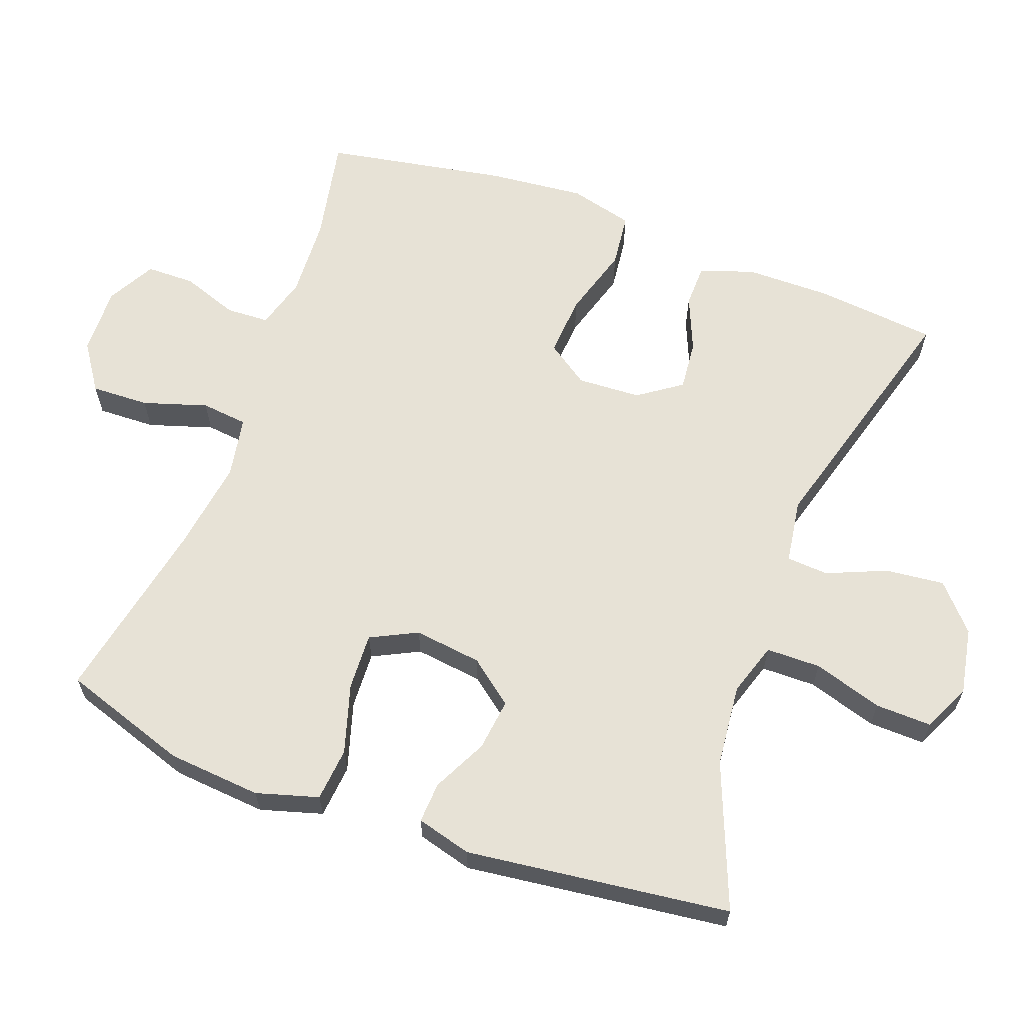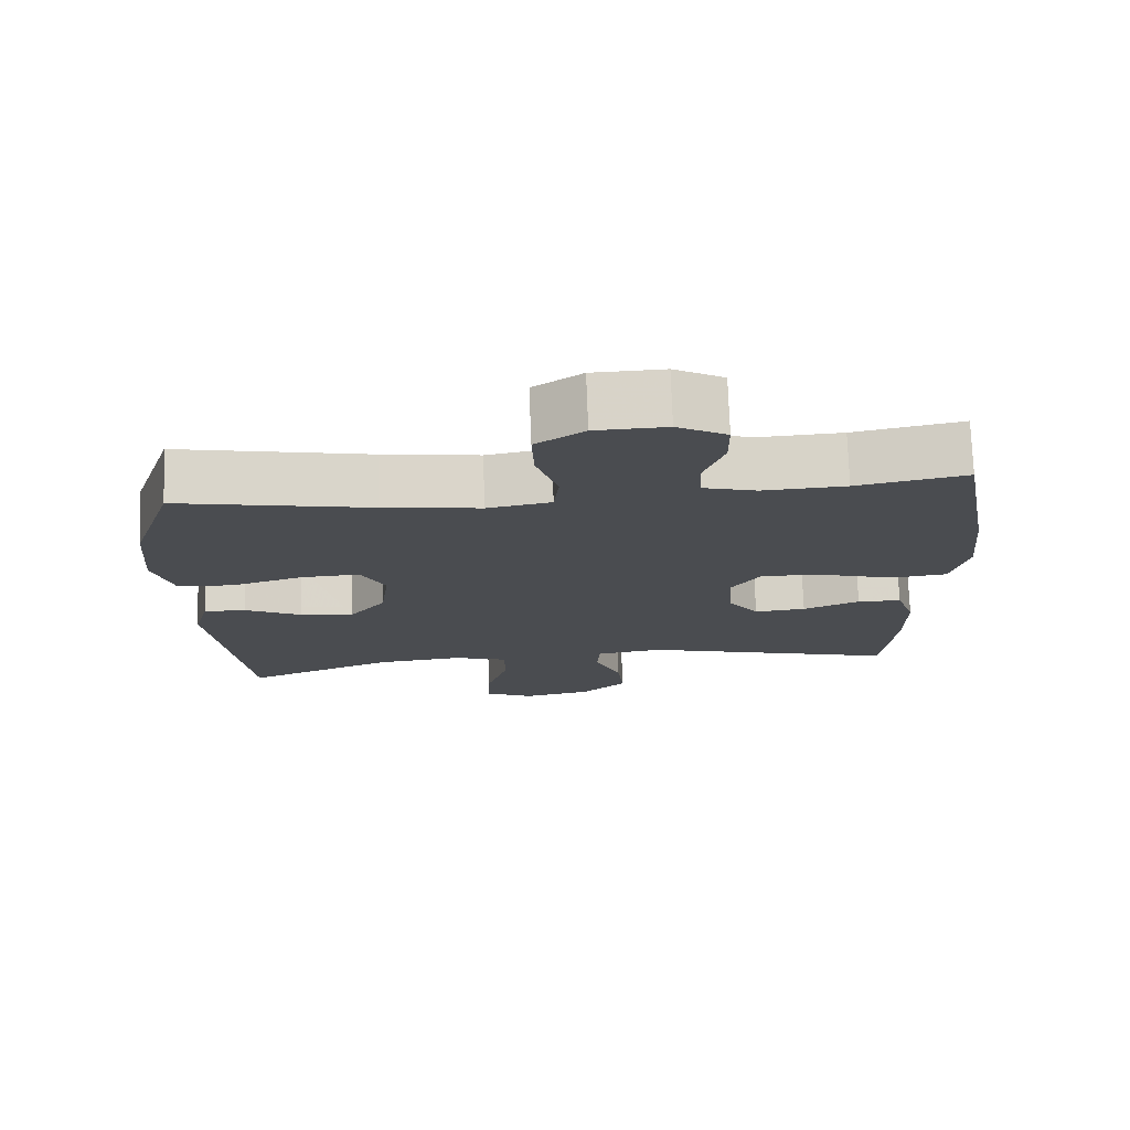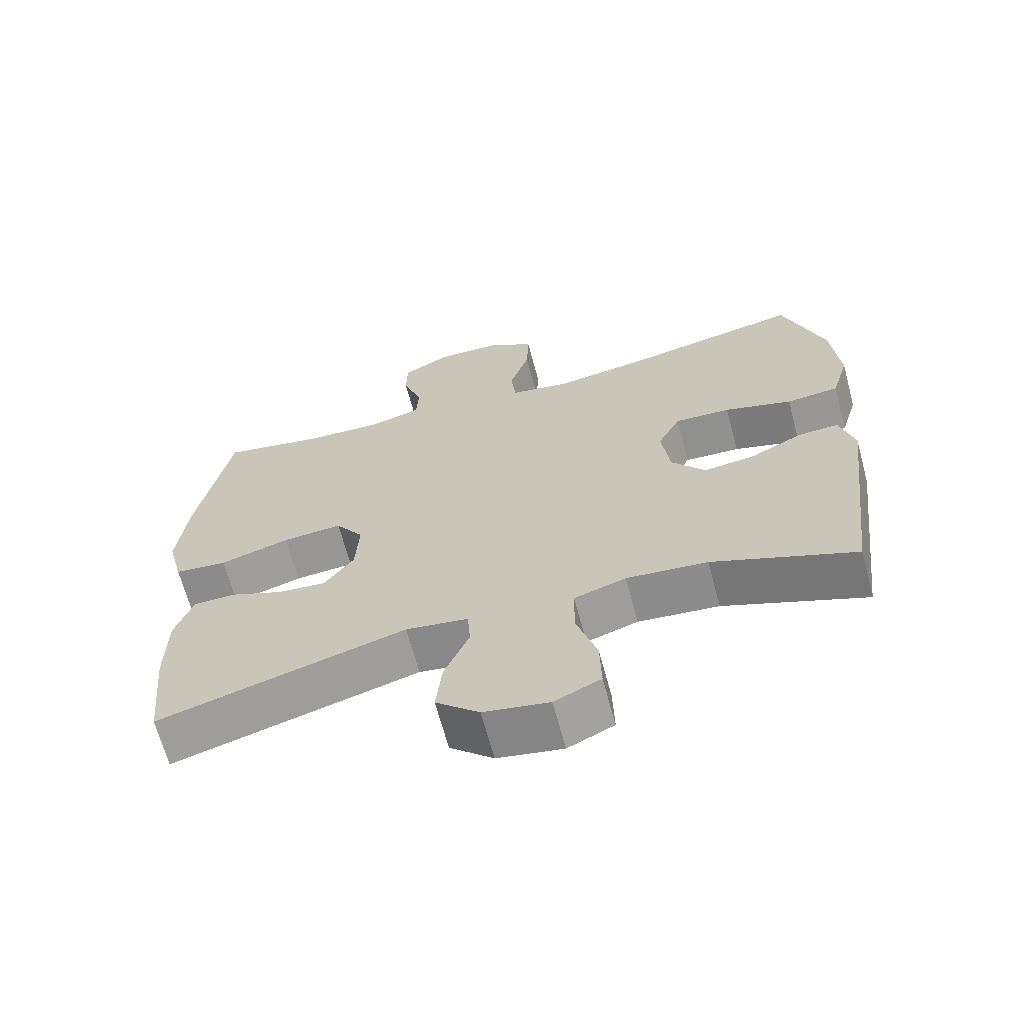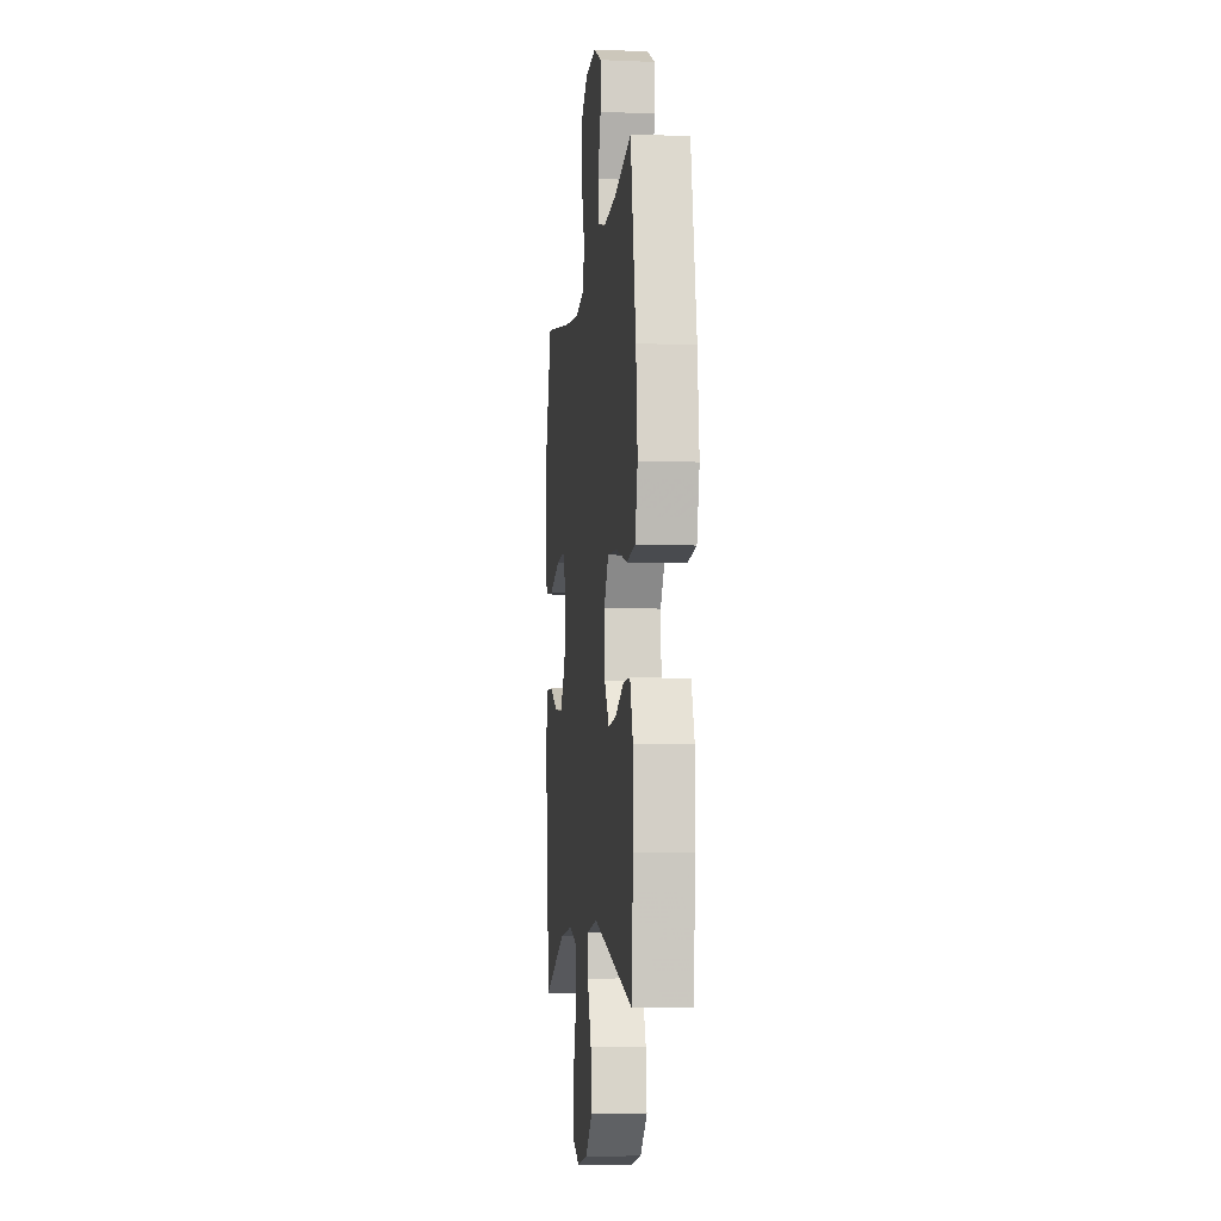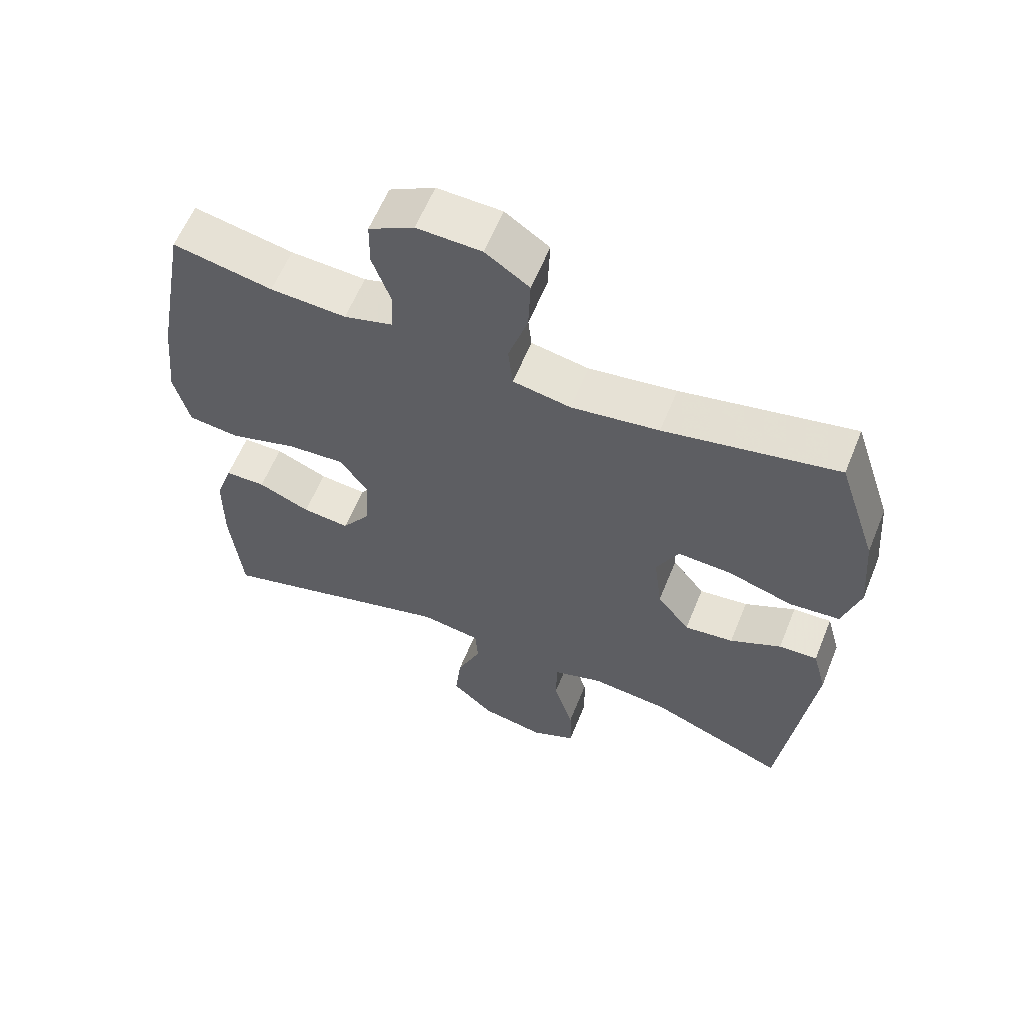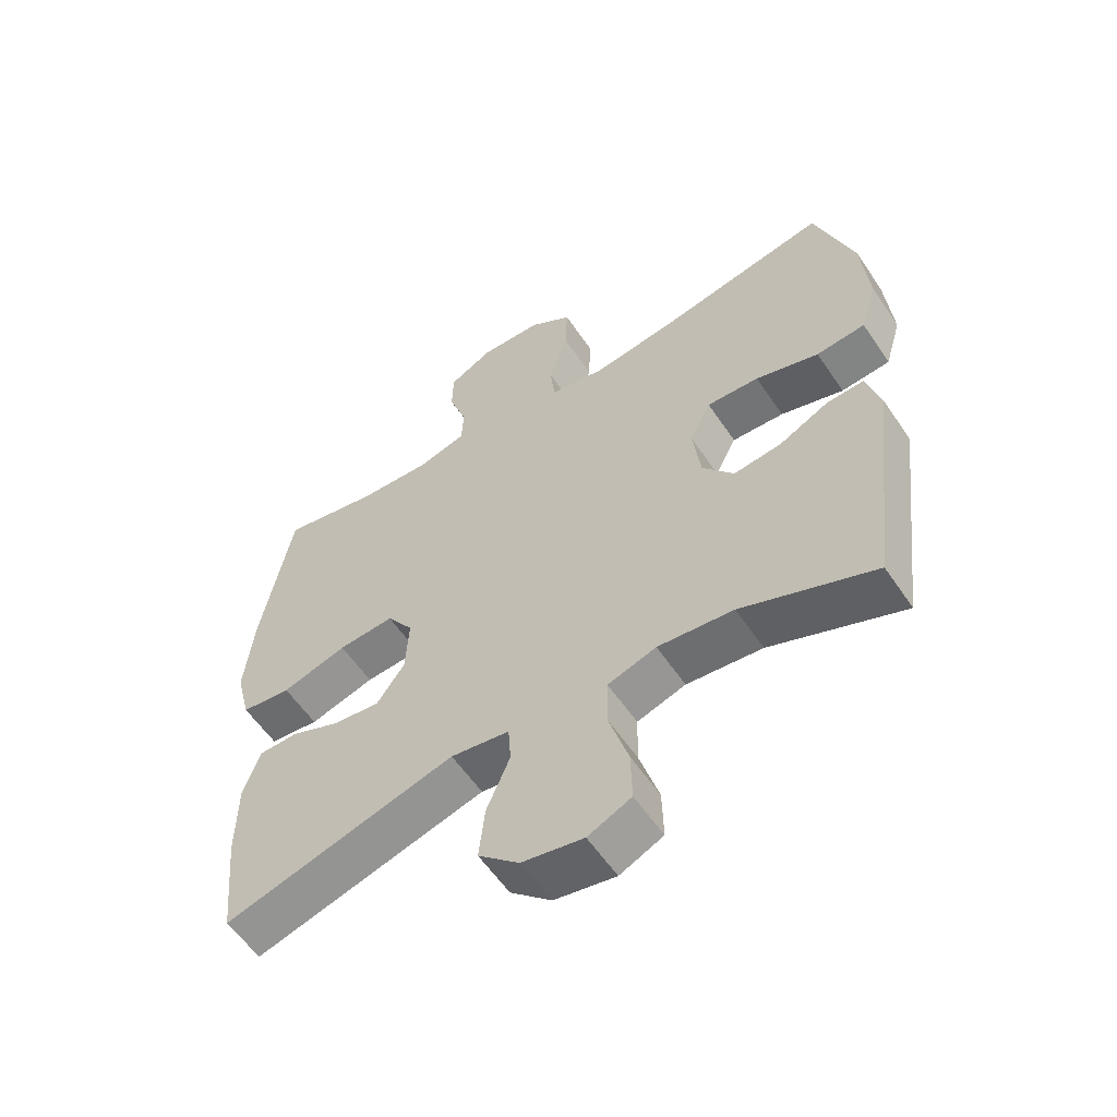
<metadata>
{"format":"obj","ext":"obj","renderer":"f3d","projection":"perspective","resolution":1024,"background":"white","views":[{"elev":63.0,"azim":110.4,"up":"+Y"},{"elev":75.0,"azim":177.9,"up":"+Z"},{"elev":-66.6,"azim":15.0,"up":"+Z"},{"elev":-7.2,"azim":-96.6,"up":"+Z"},{"elev":60.4,"azim":22.1,"up":"+Z"},{"elev":-58.0,"azim":33.8,"up":"+Z"}]}
</metadata>
<code>
v 0.5 0.07 0.5
v 0.559 0.07 0.321
v 0.57 0.07 0.188
v 0.544 0.07 0.1
v 0.468 0.07 0.093
v 0.37 0.07 0.123
v 0.289 0.07 0.127
v 0.256 0.07 0.061
v 0.268 0.07 -0.035
v 0.317 0.07 -0.098
v 0.391 0.07 -0.089
v 0.468 0.07 -0.051
v 0.526 0.07 -0.048
v 0.547 0.07 -0.126
v 0.5 0.07 -0.5
v 0.295 0.07 -0.418
v 0.178 0.07 -0.406
v 0.103 0.07 -0.43
v 0.102 0.07 -0.507
v 0.132 0.07 -0.605
v 0.134 0.07 -0.685
v 0.067 0.07 -0.716
v -0.028 0.07 -0.698
v -0.091 0.07 -0.641
v -0.082 0.07 -0.558
v -0.046 0.07 -0.473
v -0.05 0.07 -0.414
v -0.141 0.07 -0.4
v -0.5 0.07 -0.5
v -0.517 0.07 -0.329
v -0.516 0.07 -0.208
v -0.49 0.07 -0.131
v -0.429 0.07 -0.13
v -0.351 0.07 -0.163
v -0.28 0.07 -0.17
v -0.237 0.07 -0.109
v -0.232 0.07 -0.019
v -0.273 0.07 0.041
v -0.36 0.07 0.035
v -0.461 0.07 0.005
v -0.538 0.07 0.014
v -0.561 0.07 0.105
v -0.547 0.07 0.242
v -0.5 0.07 0.5
v -0.35 0.07 0.47
v -0.236 0.07 0.464
v -0.162 0.07 0.485
v -0.159 0.07 0.546
v -0.187 0.07 0.626
v -0.186 0.07 0.695
v -0.118 0.07 0.732
v -0.021 0.07 0.729
v 0.045 0.07 0.684
v 0.042 0.07 0.602
v 0.013 0.07 0.511
v 0.02 0.07 0.445
v 0.107 0.07 0.429
v 0.239 0.07 0.448
v 0.5 0 0.5
v 0.559 0 0.321
v 0.57 0 0.188
v 0.544 0 0.1
v 0.468 0 0.093
v 0.37 0 0.123
v 0.289 0 0.127
v 0.256 0 0.061
v 0.268 0 -0.035
v 0.317 0 -0.098
v 0.391 0 -0.089
v 0.468 0 -0.051
v 0.526 0 -0.048
v 0.547 0 -0.126
v 0.5 0 -0.5
v 0.295 0 -0.418
v 0.178 0 -0.406
v 0.103 0 -0.43
v 0.102 0 -0.507
v 0.132 0 -0.605
v 0.134 0 -0.685
v 0.067 0 -0.716
v -0.028 0 -0.698
v -0.091 0 -0.641
v -0.082 0 -0.558
v -0.046 0 -0.473
v -0.05 0 -0.414
v -0.141 0 -0.4
v -0.5 0 -0.5
v -0.517 0 -0.329
v -0.516 0 -0.208
v -0.49 0 -0.131
v -0.429 0 -0.13
v -0.351 0 -0.163
v -0.28 0 -0.17
v -0.237 0 -0.109
v -0.232 0 -0.019
v -0.273 0 0.041
v -0.36 0 0.035
v -0.461 0 0.005
v -0.538 0 0.014
v -0.561 0 0.105
v -0.547 0 0.242
v -0.5 0 0.5
v -0.35 0 0.47
v -0.236 0 0.464
v -0.162 0 0.485
v -0.159 0 0.546
v -0.187 0 0.626
v -0.186 0 0.695
v -0.118 0 0.732
v -0.021 0 0.729
v 0.045 0 0.684
v 0.042 0 0.602
v 0.013 0 0.511
v 0.02 0 0.445
v 0.107 0 0.429
v 0.239 0 0.448
f 52 53 54 55
f 52 55 56
f 51 52 56
f 48 49 50 51
f 47 48 51 56
f 46 47 56
f 45 46 56 57
f 43 44 45
f 42 43 45 57
f 39 40 41 42
f 38 39 42 57
f 31 32 33 34
f 31 34 35
f 28 29 30 31
f 27 28 31 35
f 23 24 25 26
f 23 26 27
f 22 23 27
f 19 20 21 22
f 18 19 22 27
f 17 18 27 35
f 13 14 15 16
f 11 12 13 16
f 10 11 16 17
f 9 10 17 35
f 3 4 5 6
f 3 6 7
f 58 1 2 3
f 58 3 7
f 37 38 57 58
f 36 37 58 7
f 8 9 35 36
f 7 8 36
f 113 112 111 110
f 114 113 110
f 114 110 109
f 109 108 107 106
f 114 109 106 105
f 114 105 104
f 115 114 104 103
f 103 102 101
f 115 103 101 100
f 100 99 98 97
f 115 100 97 96
f 92 91 90 89
f 93 92 89
f 89 88 87 86
f 93 89 86 85
f 84 83 82 81
f 85 84 81
f 85 81 80
f 80 79 78 77
f 85 80 77 76
f 93 85 76 75
f 74 73 72 71
f 74 71 70 69
f 75 74 69 68
f 93 75 68 67
f 64 63 62 61
f 65 64 61
f 61 60 59 116
f 65 61 116
f 116 115 96 95
f 65 116 95 94
f 94 93 67 66
f 94 66 65
f 1 59 60 2
f 2 60 61 3
f 3 61 62 4
f 4 62 63 5
f 5 63 64 6
f 6 64 65 7
f 7 65 66 8
f 8 66 67 9
f 9 67 68 10
f 10 68 69 11
f 11 69 70 12
f 12 70 71 13
f 13 71 72 14
f 14 72 73 15
f 15 73 74 16
f 16 74 75 17
f 17 75 76 18
f 18 76 77 19
f 19 77 78 20
f 20 78 79 21
f 21 79 80 22
f 22 80 81 23
f 23 81 82 24
f 24 82 83 25
f 25 83 84 26
f 26 84 85 27
f 27 85 86 28
f 28 86 87 29
f 29 87 88 30
f 30 88 89 31
f 31 89 90 32
f 32 90 91 33
f 33 91 92 34
f 34 92 93 35
f 35 93 94 36
f 36 94 95 37
f 37 95 96 38
f 38 96 97 39
f 39 97 98 40
f 40 98 99 41
f 41 99 100 42
f 42 100 101 43
f 43 101 102 44
f 44 102 103 45
f 45 103 104 46
f 46 104 105 47
f 47 105 106 48
f 48 106 107 49
f 49 107 108 50
f 50 108 109 51
f 51 109 110 52
f 52 110 111 53
f 53 111 112 54
f 54 112 113 55
f 55 113 114 56
f 56 114 115 57
f 57 115 116 58
f 58 116 59 1

</code>
